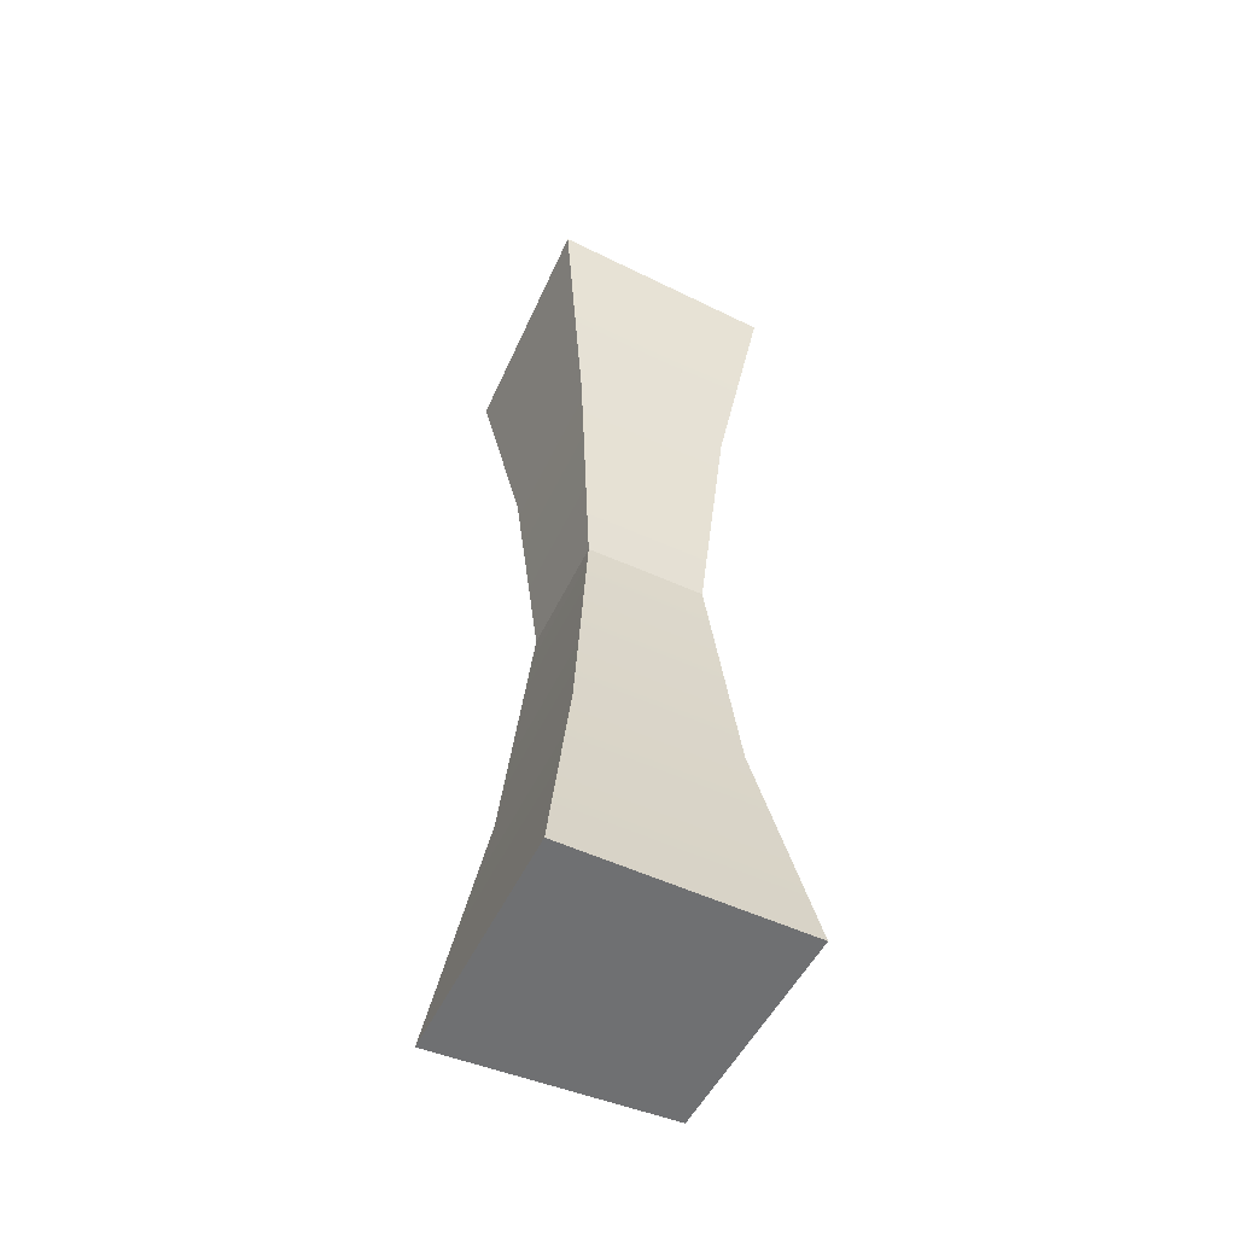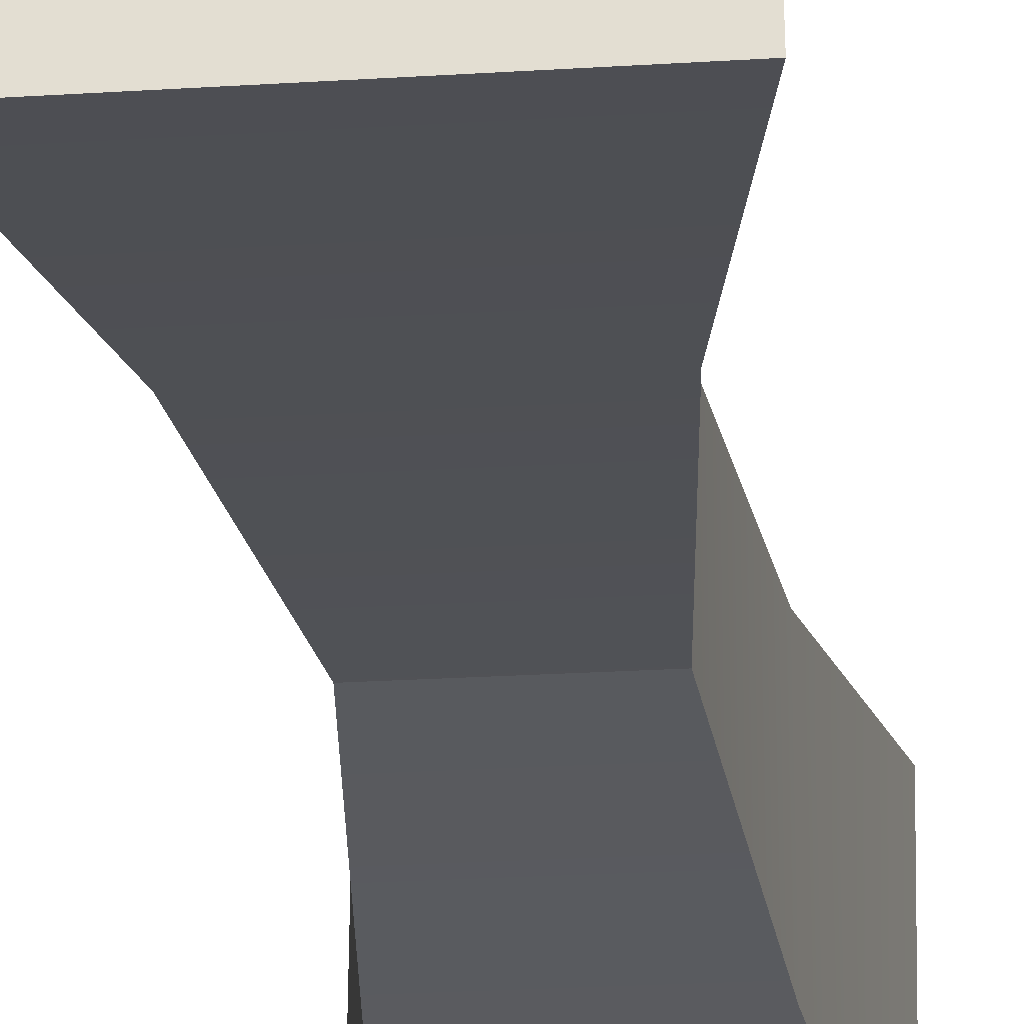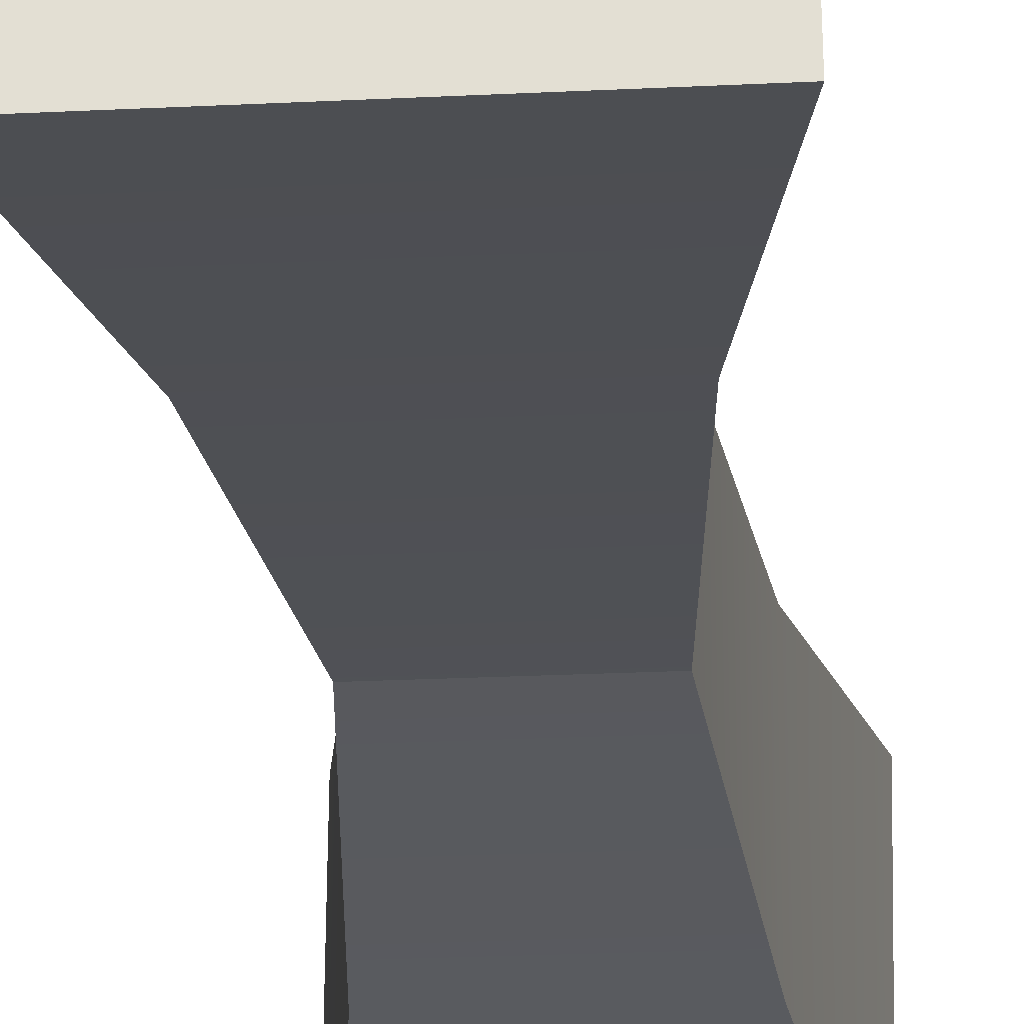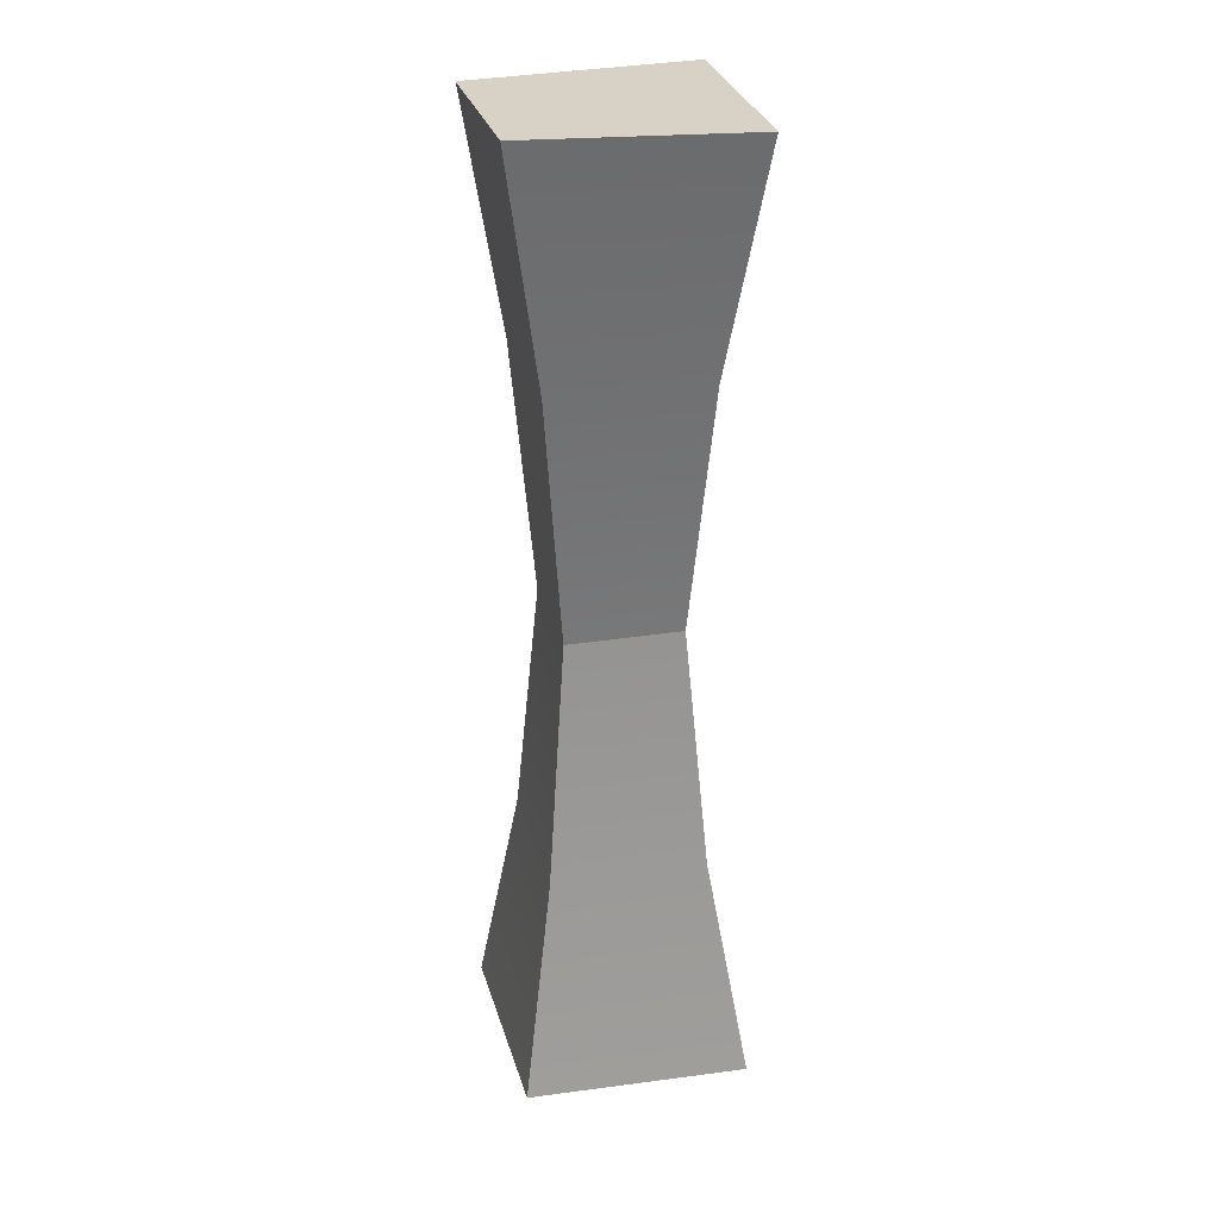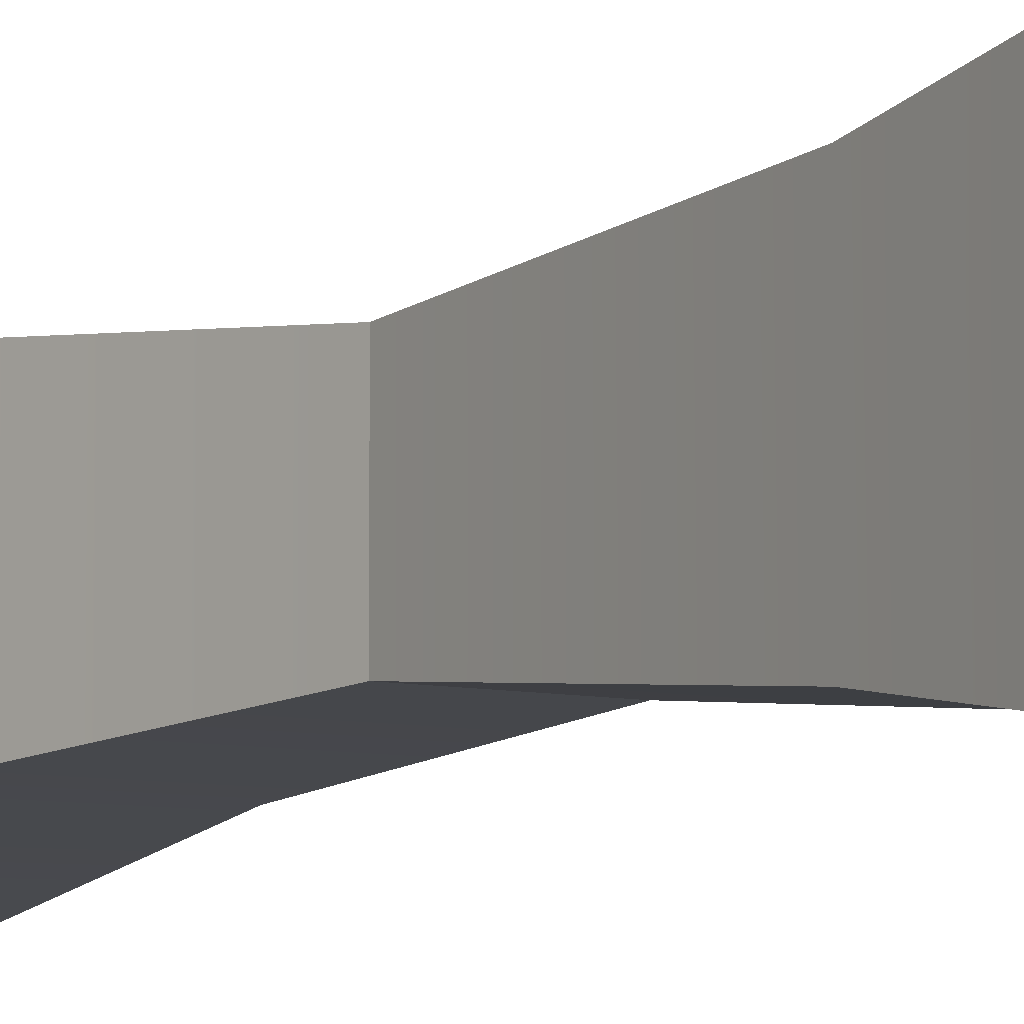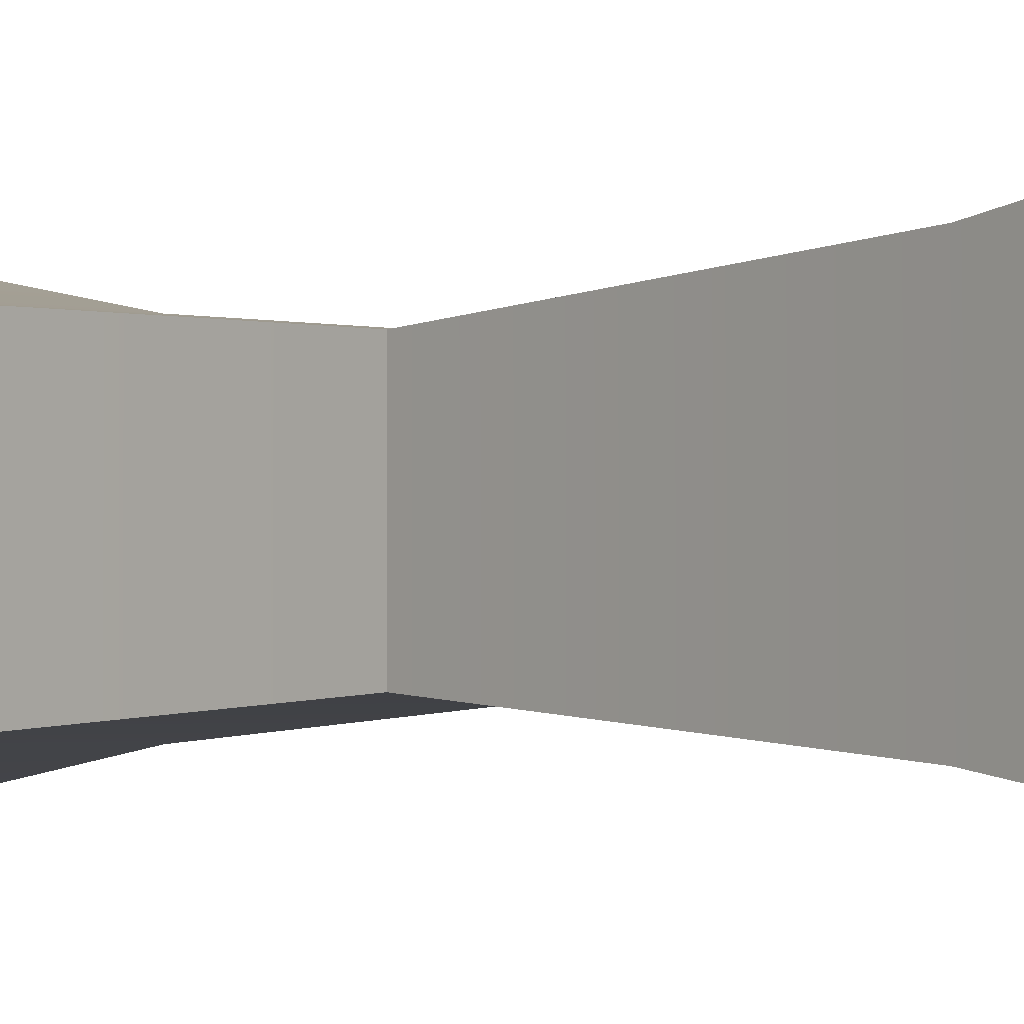
<metadata>
{"format":"obj","ext":"obj","renderer":"f3d","projection":"perspective","resolution":1024,"background":"white","views":[{"elev":-54.6,"azim":-115.6,"up":"+Z"},{"elev":-25.9,"azim":5.6,"up":"+Y"},{"elev":-25.3,"azim":4.5,"up":"+Y"},{"elev":27.9,"azim":-103.6,"up":"+Z"},{"elev":-6.7,"azim":142.1,"up":"+Y"},{"elev":-1.4,"azim":133.7,"up":"+Y"}]}
</metadata>
<code>
g Q2_OuterRing_Pillar_001
v -0.6747 -0.6747 1.036
v -0.9894 -0.9894 -0.9789
v -0.9645 0.9645 -0.929
v -0.6763 0.6763 1.03
v -0.4952 -0.4952 3.239
v -0.4952 0.4952 3.239
v -0.9894 -0.9894 -0.9789
v 0.9646 -0.9646 -0.9291
v 0.9999 0.9999 -0.9998
v -0.9645 0.9645 -0.929
v 0.9646 -0.9646 -0.9291
v 0.6771 0.6771 1.028
v 0.9999 0.9999 -0.9998
v 0.6743 -0.6743 1.037
v 0.4952 0.4952 3.239
v 0.4952 -0.4952 3.239
v -0.9894 -0.9894 -0.9789
v 0.6743 -0.6743 1.037
v 0.9646 -0.9646 -0.9291
v -0.6747 -0.6747 1.036
v 0.4952 -0.4952 3.239
v -0.4952 -0.4952 3.239
v 0.9999 0.9999 -0.9998
v -0.6763 0.6763 1.03
v -0.9645 0.9645 -0.929
v 0.6771 0.6771 1.028
v -0.4952 0.4952 3.239
v 0.4952 0.4952 3.239
v 0.4952 -0.4952 3.239
v -0.4952 -0.4952 3.239
v -0.4952 0.4952 3.239
v 0.4952 0.4952 3.239
v 0.6747 -0.6747 5.342
v 0.9895 -0.9894 7.356
v 0.9645 0.9645 7.306
v 0.6763 0.6762 5.347
v 0.4952 -0.4953 3.139
v 0.4952 0.4951 3.139
v 0.9895 -0.9894 7.356
v -0.9646 -0.9645 7.306
v -1 0.9999 7.377
v 0.9645 0.9645 7.306
v -0.9646 -0.9645 7.306
v -0.6771 0.677 5.35
v -1 0.9999 7.377
v -0.6743 -0.6743 5.341
v -0.4952 0.4951 3.139
v -0.4952 -0.4953 3.139
v 0.9895 -0.9894 7.356
v -0.6743 -0.6743 5.341
v -0.9646 -0.9645 7.306
v 0.6747 -0.6747 5.342
v -0.4952 -0.4953 3.139
v 0.4952 -0.4953 3.139
v -1 0.9999 7.377
v 0.6763 0.6762 5.347
v 0.9645 0.9645 7.306
v -0.6771 0.677 5.35
v 0.4952 0.4951 3.139
v -0.4952 0.4951 3.139
v -0.4952 -0.4953 3.139
v 0.4952 -0.4953 3.139
v 0.4952 0.4951 3.139
v -0.4952 0.4951 3.139
g Q2_OuterRing_Pillar_001_0
f 3 2 1
f 4 3 1
f 1 5 4
f 5 6 4
f 9 8 7
f 10 9 7
f 13 12 11
f 12 14 11
f 12 15 14
f 15 16 14
f 19 18 17
f 18 20 17
f 18 21 20
f 21 22 20
f 25 24 23
f 24 26 23
f 24 27 26
f 27 28 26
f 31 30 29
f 32 31 29
f 35 34 33
f 36 35 33
f 33 37 36
f 37 38 36
f 41 40 39
f 42 41 39
f 45 44 43
f 44 46 43
f 44 47 46
f 47 48 46
f 51 50 49
f 50 52 49
f 50 53 52
f 53 54 52
f 57 56 55
f 56 58 55
f 56 59 58
f 59 60 58
f 63 62 61
f 64 63 61

</code>
